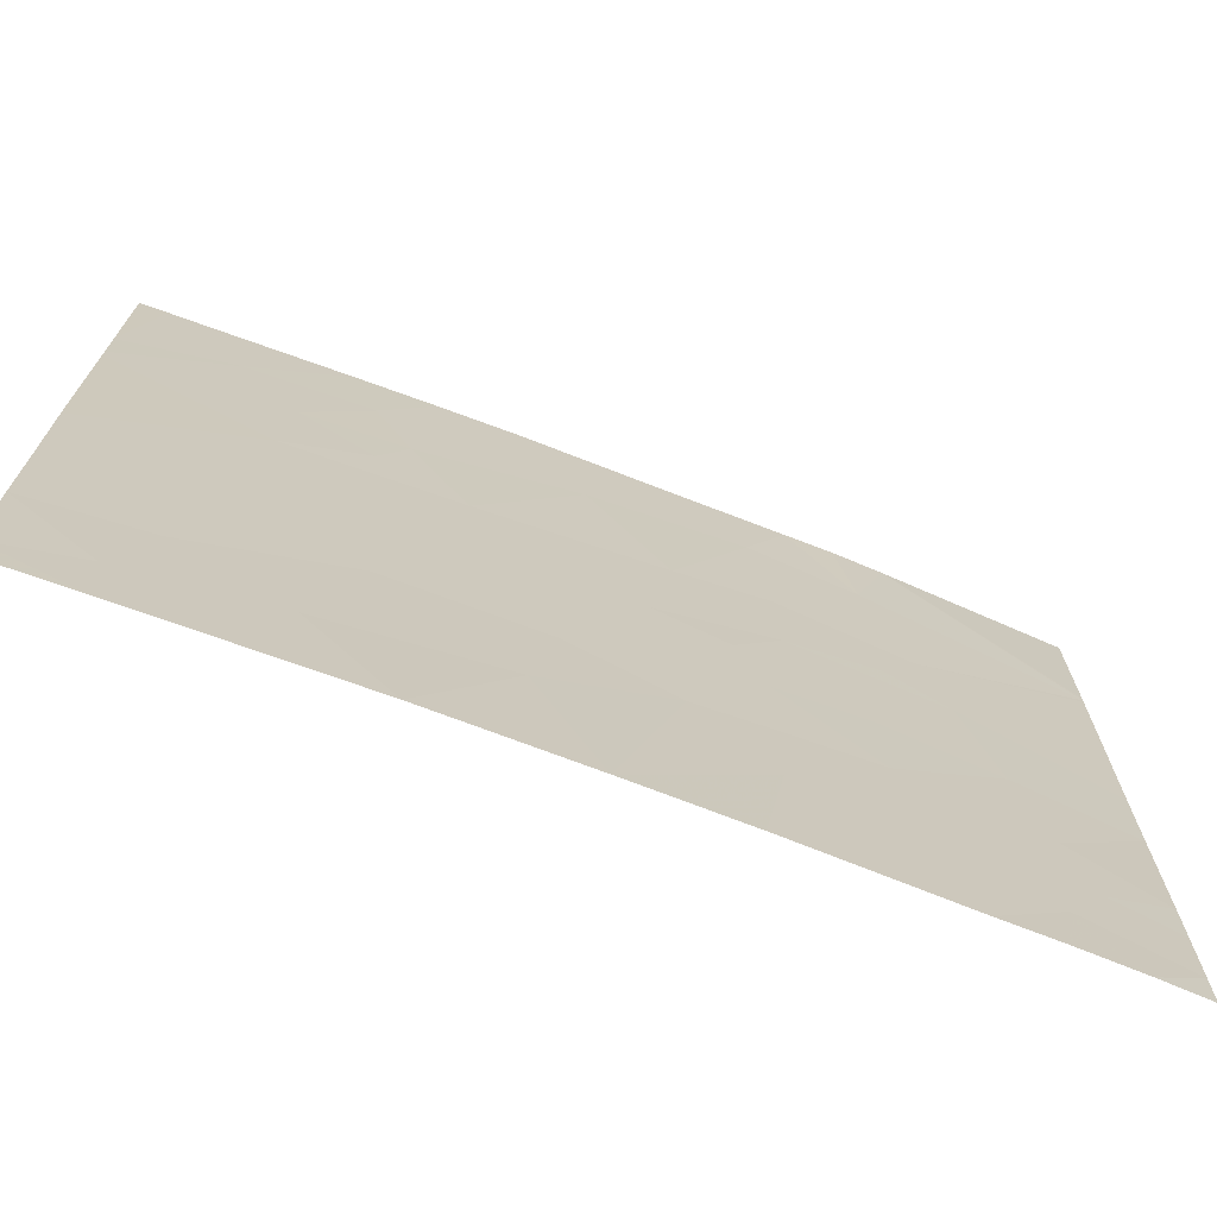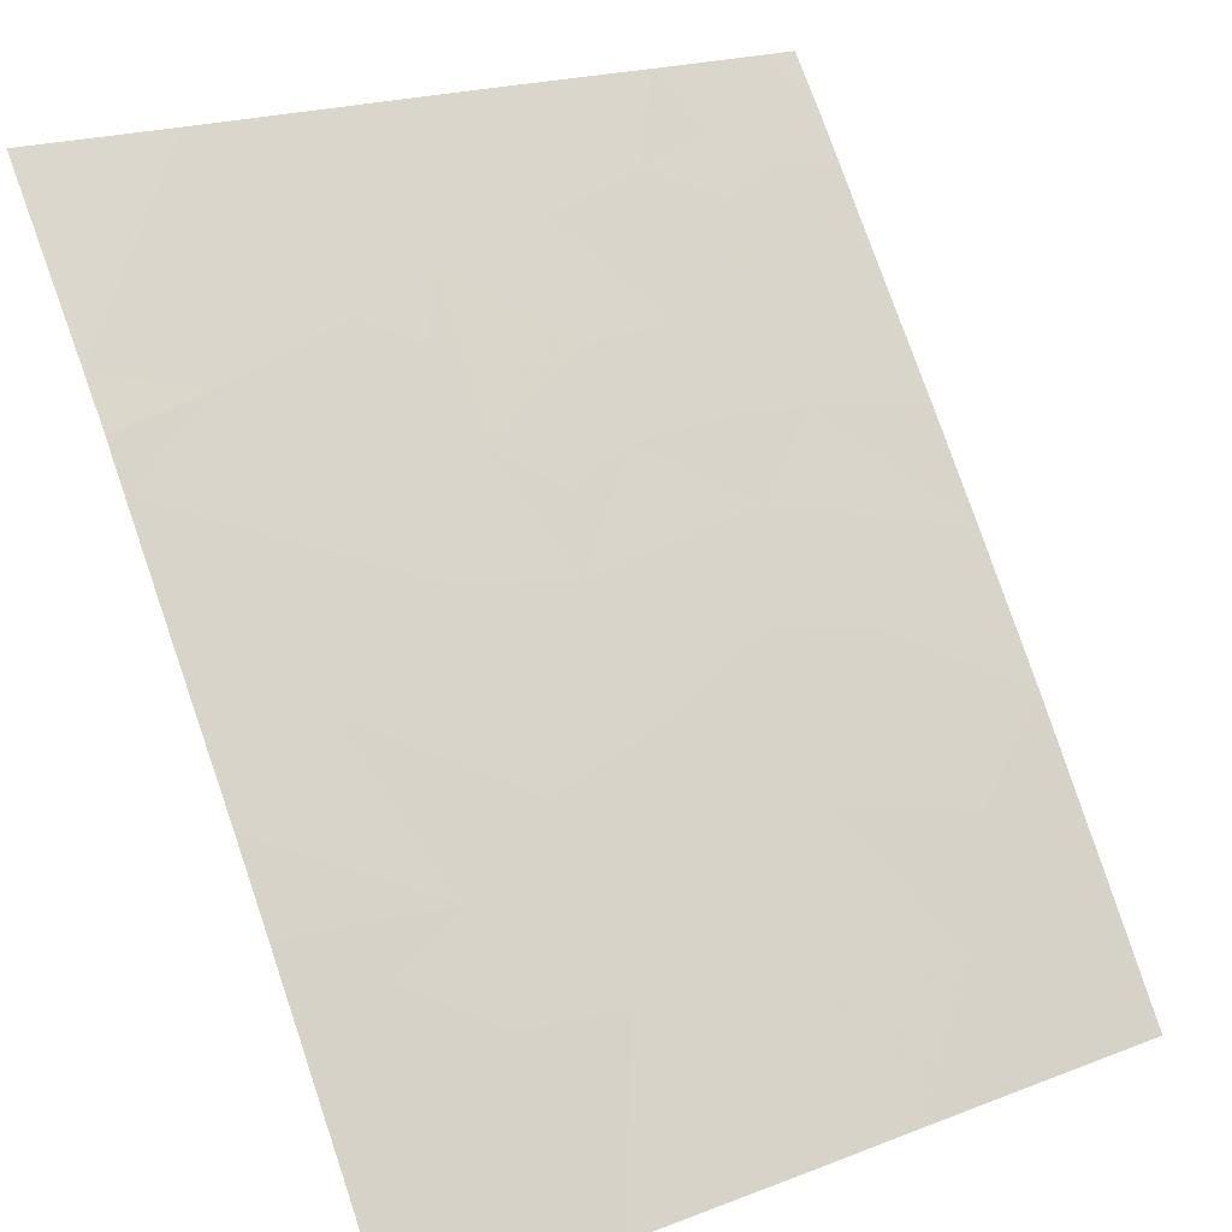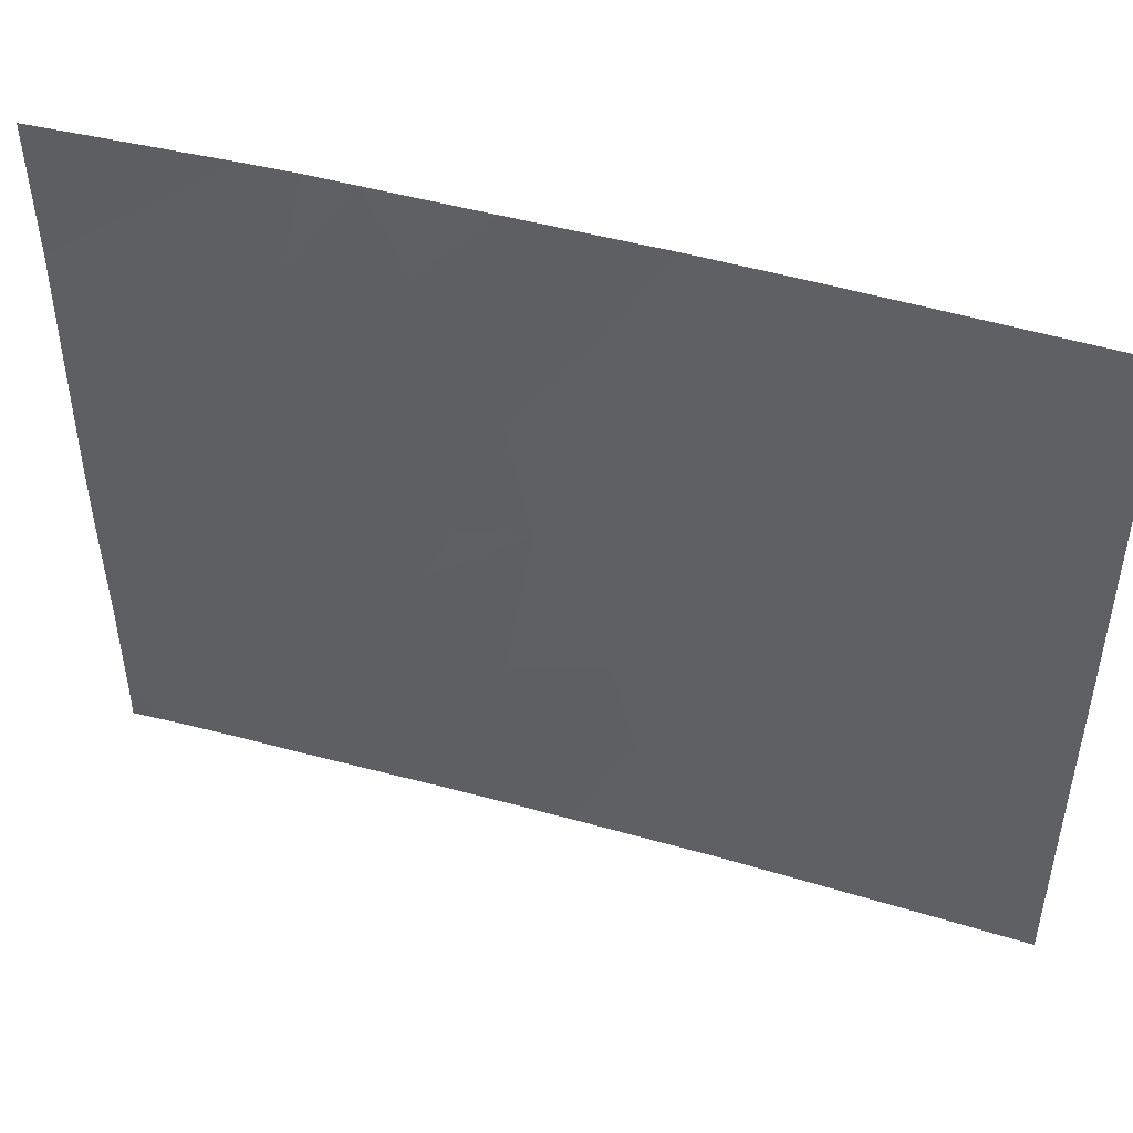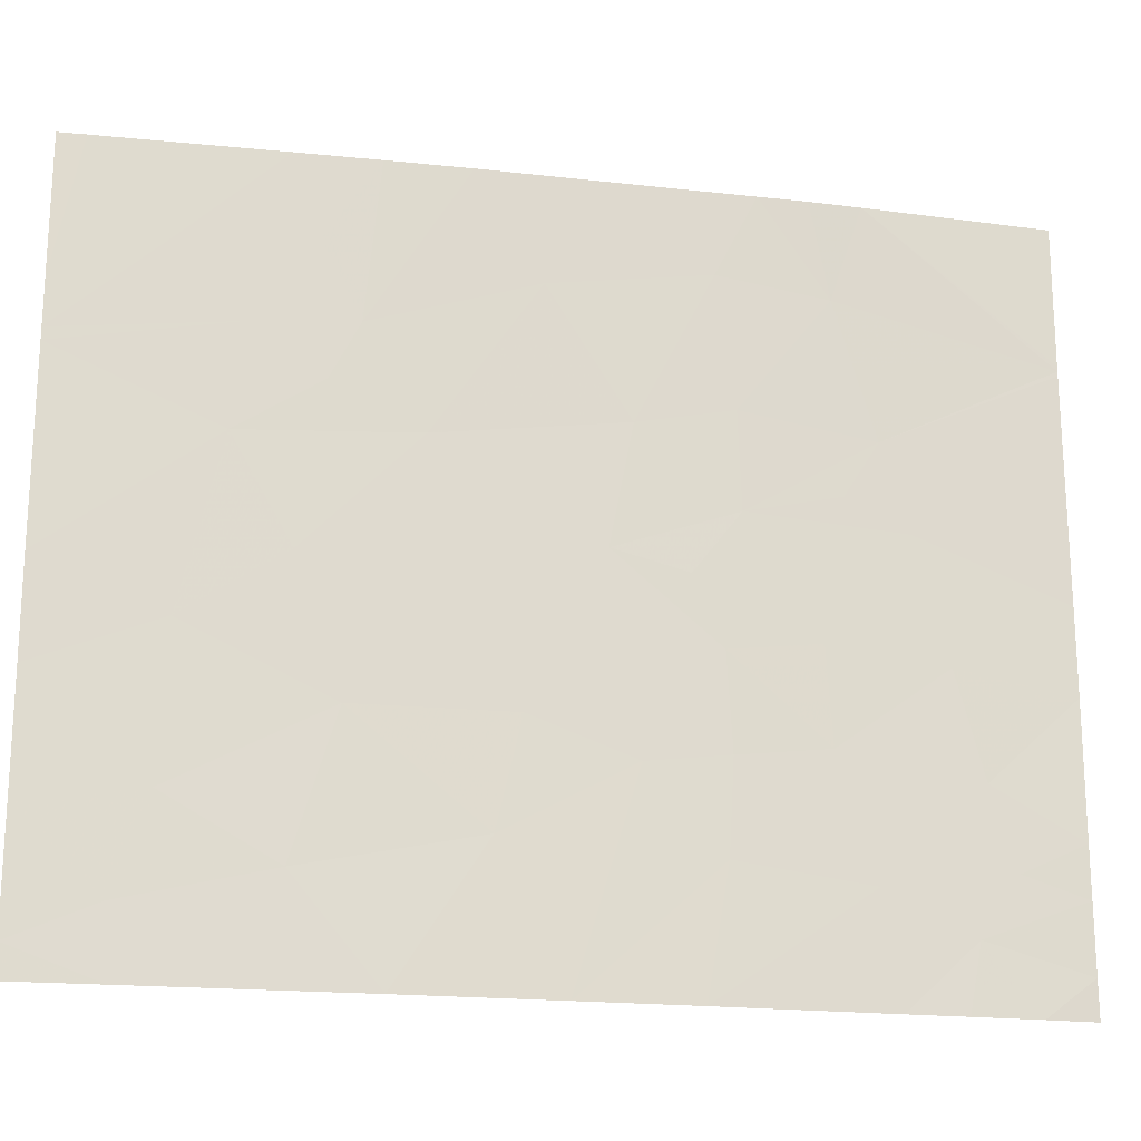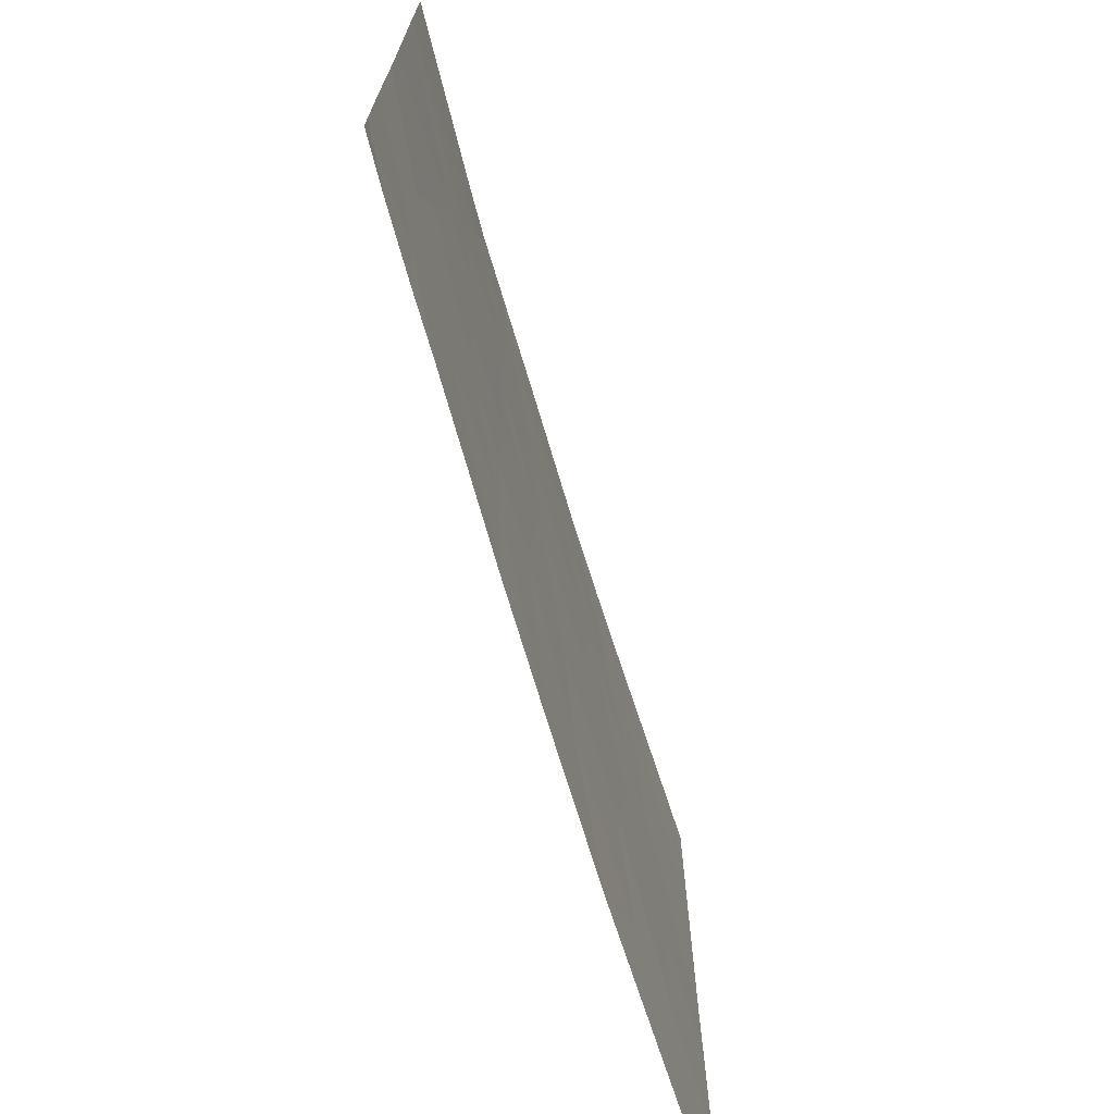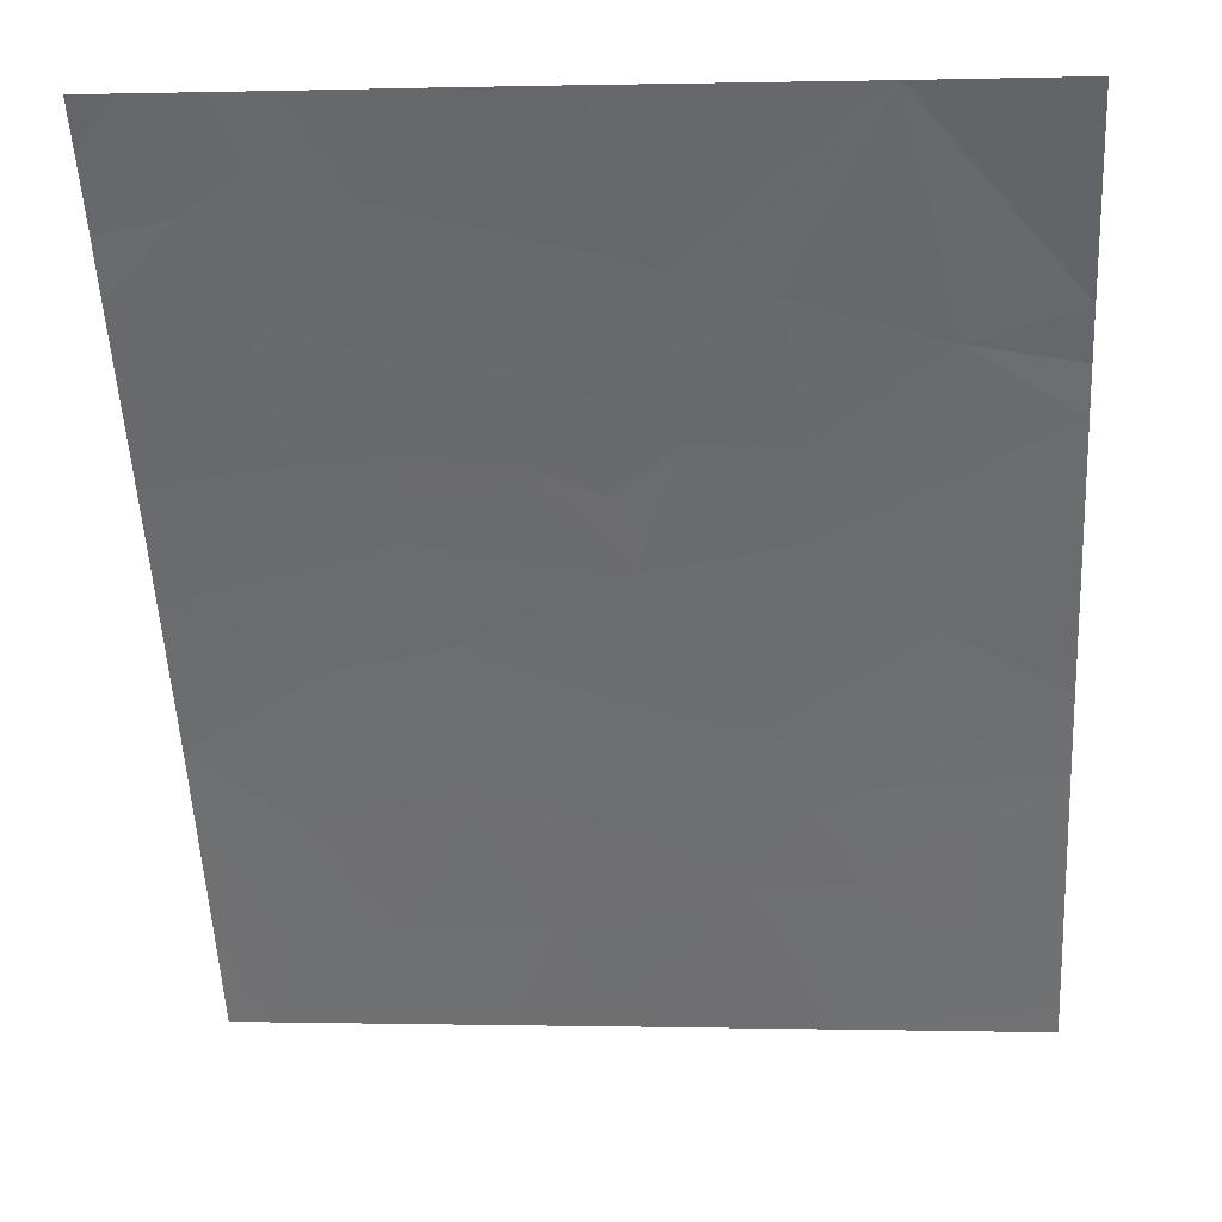
<metadata>
{"format":"obj","ext":"obj","renderer":"f3d","projection":"perspective","resolution":1024,"background":"white","views":[{"elev":-71.1,"azim":104.4,"up":"+Z"},{"elev":21.1,"azim":55.8,"up":"+Y"},{"elev":47.7,"azim":-36.7,"up":"+Z"},{"elev":-19.5,"azim":113.8,"up":"+Z"},{"elev":-71.6,"azim":-127.6,"up":"+Z"},{"elev":-0.0,"azim":-84.8,"up":"+Y"}]}
</metadata>
<code>
v 10.86 22.01 20.21
v 10.97 21.86 19.97
v 11.14 21.62 20.04
v 11.77 20.73 19.96
v 11.51 21.1 20.42
v 11.91 20.54 20.38
v 12.27 20 19.03
v 12.09 20.27 18.73
v 12.01 20.38 19.11
v 11.31 21.38 19.43
v 11.37 21.3 19
v 11.67 20.88 19.43
v 10.12 23 19.95
v 10.12 23 19.61
v 10.34 22.71 19.27
v 10.41 22.62 19.69
v 11.65 20.91 20.82
v 11.72 20.81 20.59
v 11.63 20.94 20.61
v 12.27 20 20.71
v 12.27 20 20.66
v 11.89 20.57 20.79
v 12.08 20.29 18.46
v 11.81 20.68 18.46
v 10.96 21.89 18.46
v 10.55 22.44 18.46
v 10.59 22.38 18.89
v 10.9 21.96 18.96
v 12 20.4 19.7
v 12.27 20 19.5
v 11.77 20.74 18.86
v 10.48 22.52 20.18
v 10.63 22.32 20.3
v 10.12 23 20.85
v 12.28 20 19.89
v 10.13 23 19.08
v 10.38 22.67 18.72
v 10.44 22.59 18.96
v 10.28 22.79 18.96
v 10.9 21.96 19.7
v 10.69 22.24 19.74
v 11.28 21.44 21.03
v 11.09 21.71 21.46
v 11.09 21.7 20.52
v 10.91 21.95 21.12
v 10.65 22.3 21.07
v 10.82 22.09 21.46
v 11.03 21.78 20.26
v 10.87 22 20.6
v 11.44 21.2 19.96
v 11.58 21.02 18.46
v 11.23 21.51 18.46
v 10.67 22.26 19.37
v 11.44 21.23 21.46
v 12.27 20 18.46
v 12.27 20 18.58
v 10.13 23 18.88
v 10.89 21.97 19.32
v 11.07 21.71 19.28
v 11.27 21.46 21.31
v 11.62 20.96 21.46
v 11.74 20.78 21.13
v 12.02 20.37 21.1
v 11.81 20.69 21.46
v 12.27 20 20.89
v 12.13 20.21 21.46
v 12.21 20.09 21.46
v 10.71 22.24 21.46
v 10.12 23 20.89
v 10.12 23 21.46
v 10.58 22.41 21.46
v 10.55 22.43 20.52
v 10.12 23 20.87
v 12.27 20 21.46
v 10.13 23 18.61
v 10.25 22.84 18.46
v 10.13 23 18.46
v 10.41 22.63 18.46
f 3 1 2
f 6 5 4
f 9 8 7
f 12 10 11
f 16 13 14
f 14 15 16
f 19 18 17
f 22 21 20
f 22 6 21
f 24 23 8
f 27 26 25
f 25 28 27
f 9 30 29
f 29 12 9
f 31 9 12
f 33 32 1
f 17 18 22
f 32 34 13
f 6 35 21
f 15 14 36
f 9 7 30
f 39 37 38
f 38 15 39
f 40 3 2
f 41 40 1
f 1 32 41
f 45 42 43
f 45 44 42
f 45 47 46
f 18 6 22
f 44 1 48
f 19 17 5
f 44 49 1
f 16 32 13
f 50 3 10
f 10 12 50
f 50 4 5
f 50 12 4
f 12 29 4
f 6 18 5
f 50 5 3
f 19 5 18
f 11 52 51
f 15 38 27
f 27 53 15
f 31 24 8
f 8 9 31
f 17 54 42
f 42 5 17
f 53 40 41
f 56 8 23
f 23 55 56
f 39 57 37
f 44 3 5
f 59 40 58
f 40 2 1
f 60 43 42
f 15 53 16
f 17 61 54
f 17 62 61
f 44 5 42
f 31 11 51
f 31 12 11
f 62 63 64
f 62 22 63
f 62 17 22
f 63 65 66
f 63 20 65
f 7 8 56
f 67 66 65
f 68 46 47
f 71 70 69
f 44 48 3
f 27 37 26
f 73 34 72
f 72 46 73
f 63 66 64
f 74 67 65
f 77 76 75
f 62 64 61
f 60 42 54
f 33 1 72
f 53 58 40
f 22 20 63
f 49 46 72
f 72 1 49
f 59 3 40
f 59 10 3
f 60 54 43
f 28 25 52
f 10 59 11
f 53 28 58
f 16 41 32
f 16 53 41
f 6 29 35
f 6 4 29
f 31 51 24
f 76 78 37
f 71 46 68
f 27 38 37
f 26 37 78
f 75 37 57
f 75 76 37
f 71 73 46
f 71 69 73
f 32 72 34
f 3 48 1
f 45 43 47
f 39 36 57
f 39 15 36
f 59 28 52
f 52 11 59
f 53 27 28
f 59 58 28
f 33 72 32
f 45 46 49
f 49 44 45
f 29 30 35

</code>
